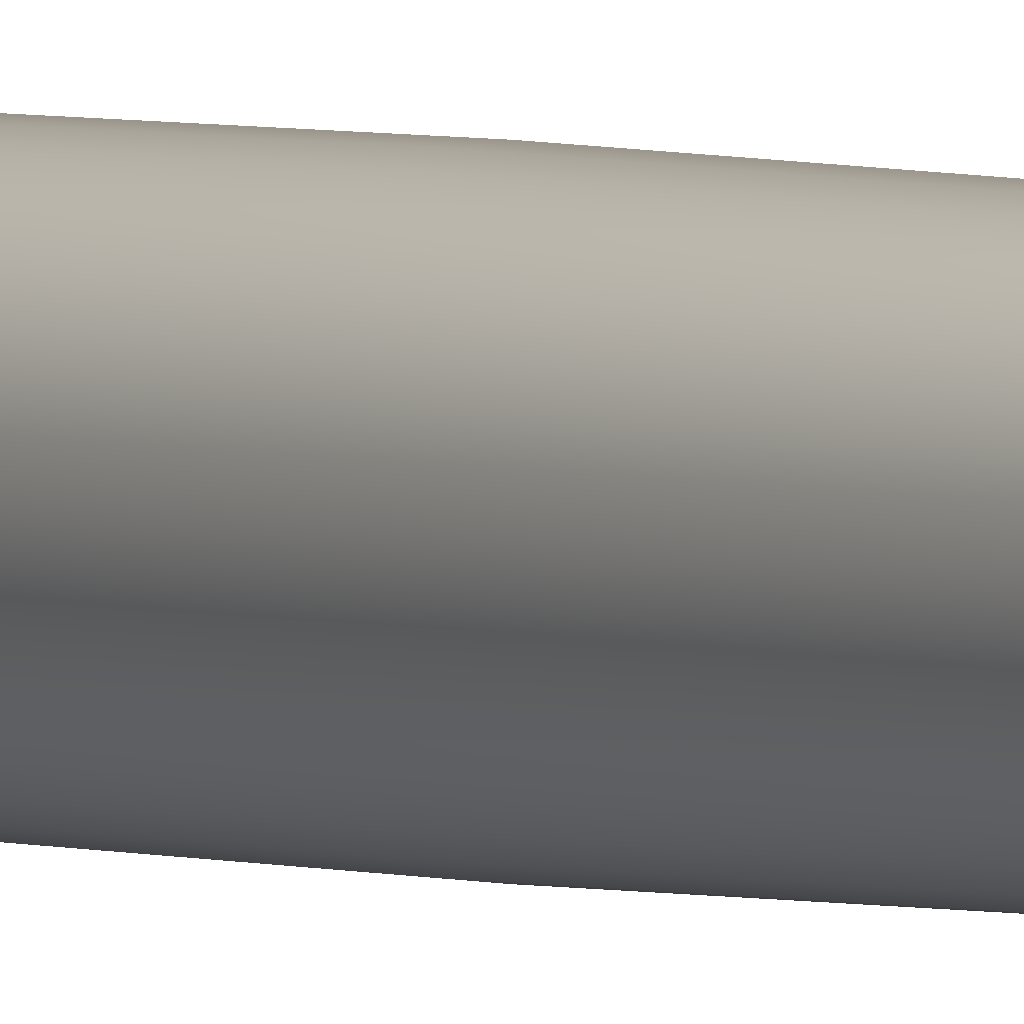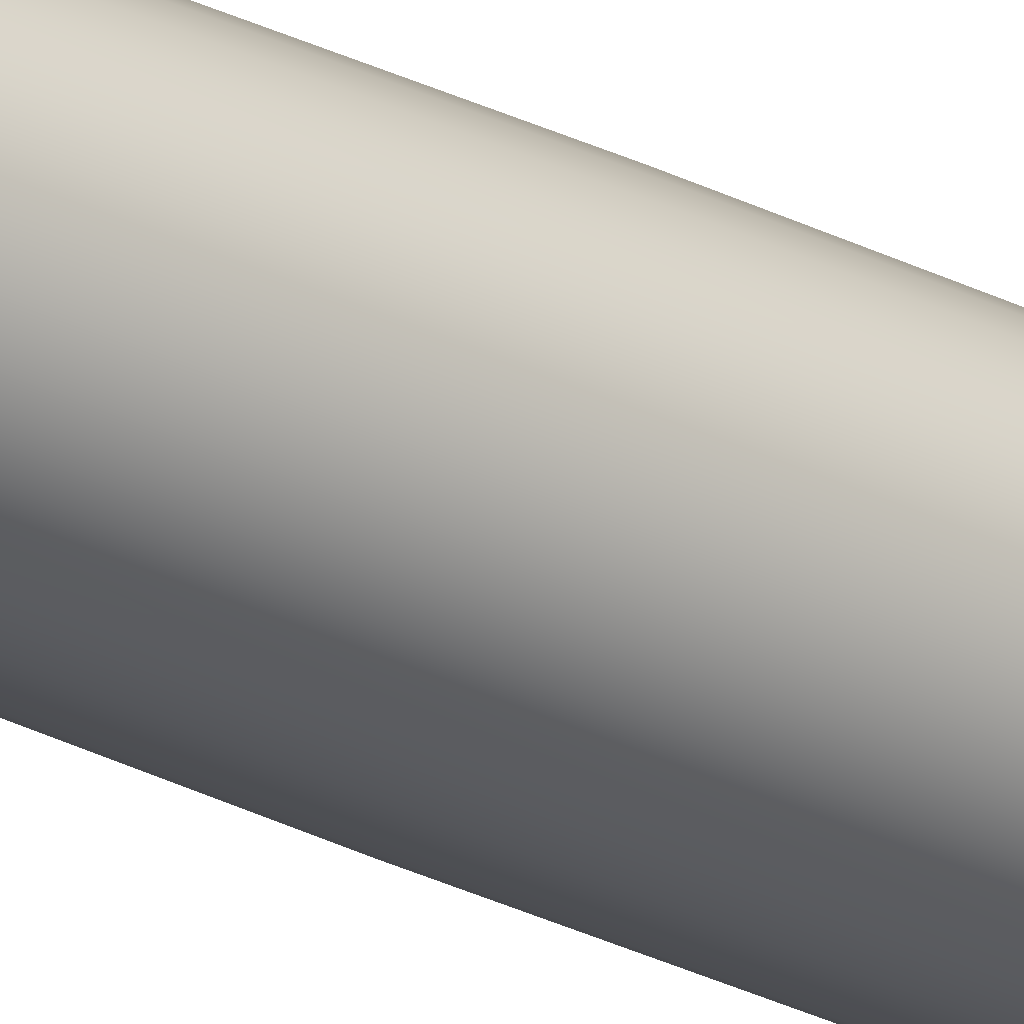
<metadata>
{"format":"obj","ext":"obj","renderer":"f3d","projection":"perspective","resolution":1024,"background":"white","views":[{"elev":2.2,"azim":150.2,"up":"+Z"},{"elev":-25.7,"azim":49.7,"up":"+Z"}]}
</metadata>
<code>
o Cylinder_Cylinder.001
v 0 -87.72 -0.02842
v 0 87.72 -0.03062
v 0.005545 -87.72 -0.02788
v 0.005974 87.72 -0.03004
v 0.01088 -87.72 -0.02626
v 0.01172 87.72 -0.02829
v 0.01579 -87.72 -0.02363
v 0.01701 87.72 -0.02546
v 0.0201 -87.72 -0.0201
v 0.02166 87.72 -0.02166
v 0.02363 -87.72 -0.01579
v 0.02546 87.72 -0.01701
v 0.02626 -87.72 -0.01088
v 0.02829 87.72 -0.01172
v 0.02788 -87.72 -0.005545
v 0.03004 87.72 -0.005974
v 0.02842 -87.72 -0
v 0.03062 87.72 -0
v 0.02788 -87.72 0.005545
v 0.03004 87.72 0.005974
v 0.02626 -87.72 0.01088
v 0.02829 87.72 0.01172
v 0.02363 -87.72 0.01579
v 0.02546 87.72 0.01701
v 0.0201 -87.72 0.0201
v 0.02166 87.72 0.02166
v 0.01579 -87.72 0.02363
v 0.01701 87.72 0.02546
v 0.01088 -87.72 0.02626
v 0.01172 87.72 0.02829
v 0.005545 -87.72 0.02788
v 0.005974 87.72 0.03004
v 0 -87.72 0.02842
v 0 87.72 0.03062
v -0.005545 -87.72 0.02788
v -0.005974 87.72 0.03004
v -0.01088 -87.72 0.02626
v -0.01172 87.72 0.02829
v -0.01579 -87.72 0.02363
v -0.01701 87.72 0.02546
v -0.0201 -87.72 0.0201
v -0.02166 87.72 0.02166
v -0.02363 -87.72 0.01579
v -0.02546 87.72 0.01701
v -0.02626 -87.72 0.01088
v -0.02829 87.72 0.01172
v -0.02788 -87.72 0.005545
v -0.03004 87.72 0.005974
v -0.02842 -87.72 -0
v -0.03062 87.72 -0
v -0.02788 -87.72 -0.005545
v -0.03004 87.72 -0.005975
v -0.02626 -87.72 -0.01088
v -0.02829 87.72 -0.01172
v -0.02363 -87.72 -0.01579
v -0.02546 87.72 -0.01701
v -0.0201 -87.72 -0.0201
v -0.02165 87.72 -0.02166
v -0.01579 -87.72 -0.02363
v -0.01701 87.72 -0.02546
v -0.01088 -87.72 -0.02626
v -0.01172 87.72 -0.02829
v -0.005545 -87.72 -0.02788
v -0.005974 87.72 -0.03004
v 0.002773 -87.72 -0.02815
v 0.002987 87.72 -0.03033
v -0 1e-05 -0.5604
v 0.1093 1e-05 -0.5496
v 0.008211 -87.72 -0.02707
v 0.008847 87.72 -0.02916
v 0.2145 1e-05 -0.5178
v 0.01333 -87.72 -0.02495
v 0.01437 87.72 -0.02688
v 0.3113 1e-05 -0.466
v 0.01794 -87.72 -0.02187
v 0.01933 87.72 -0.02356
v 0.3963 1e-05 -0.3963
v 0.02187 -87.72 -0.01794
v 0.02356 87.72 -0.01933
v 0.466 1e-05 -0.3113
v 0.02495 -87.72 -0.01333
v 0.02688 87.72 -0.01437
v 0.5178 1e-05 -0.2145
v 0.02707 -87.72 -0.008211
v 0.02916 87.72 -0.008847
v 0.5496 1e-05 -0.1093
v 0.02815 -87.72 -0.002773
v 0.03033 87.72 -0.002987
v 0.5604 1e-05 0
v 0.02815 -87.72 0.002773
v 0.03033 87.72 0.002987
v 0.5496 1e-05 0.1093
v 0.02707 -87.72 0.008211
v 0.02916 87.72 0.008847
v 0.5178 1e-05 0.2145
v 0.02495 -87.72 0.01333
v 0.02688 87.72 0.01437
v 0.466 1e-05 0.3113
v 0.02187 -87.72 0.01794
v 0.02356 87.72 0.01933
v 0.3963 1e-05 0.3963
v 0.01794 -87.72 0.02187
v 0.01933 87.72 0.02356
v 0.3113 1e-05 0.466
v 0.01333 -87.72 0.02495
v 0.01437 87.72 0.02688
v 0.2145 1e-05 0.5178
v 0.008211 -87.72 0.02707
v 0.008847 87.72 0.02916
v 0.1093 1e-05 0.5496
v 0.002773 -87.72 0.02815
v 0.002987 87.72 0.03033
v -0 1e-05 0.5604
v -0.002773 -87.72 0.02815
v -0.002987 87.72 0.03033
v -0.1093 1e-05 0.5496
v -0.008211 -87.72 0.02707
v -0.008847 87.72 0.02916
v -0.2145 1e-05 0.5178
v -0.01333 -87.72 0.02495
v -0.01437 87.72 0.02688
v -0.3113 1e-05 0.466
v -0.01794 -87.72 0.02187
v -0.01933 87.72 0.02356
v -0.3963 1e-05 0.3963
v -0.02187 -87.72 0.01794
v -0.02356 87.72 0.01933
v -0.466 1e-05 0.3113
v -0.02495 -87.72 0.01333
v -0.02688 87.72 0.01437
v -0.5178 1e-05 0.2145
v -0.02707 -87.72 0.008211
v -0.02916 87.72 0.008847
v -0.5496 1e-05 0.1093
v -0.02815 -87.72 0.002773
v -0.03033 87.72 0.002987
v -0.5604 1e-05 -0
v -0.02815 -87.72 -0.002773
v -0.03033 87.72 -0.002987
v -0.5496 1e-05 -0.1093
v -0.02707 -87.72 -0.008211
v -0.02916 87.72 -0.008847
v -0.5178 1e-05 -0.2145
v -0.02495 -87.72 -0.01333
v -0.02688 87.72 -0.01437
v -0.466 1e-05 -0.3113
v -0.02187 -87.72 -0.01794
v -0.02356 87.72 -0.01933
v -0.3963 1e-05 -0.3963
v -0.01794 -87.72 -0.02187
v -0.01933 87.72 -0.02356
v -0.3113 1e-05 -0.466
v -0.01333 -87.72 -0.02495
v -0.01437 87.72 -0.02688
v -0.2145 1e-05 -0.5178
v -0.008211 -87.72 -0.02707
v -0.008847 87.72 -0.02916
v -0.1093 1e-05 -0.5496
v -0.002773 -87.72 -0.02815
v -0.002987 87.72 -0.03033
v -0.05466 1e-05 -0.555
v -0.1619 1e-05 -0.5337
v -0.2629 1e-05 -0.4919
v -0.3538 1e-05 -0.4311
v -0.4311 1e-05 -0.3538
v -0.4919 1e-05 -0.2629
v -0.5337 1e-05 -0.1619
v -0.555 1e-05 -0.05467
v -0.555 1e-05 0.05466
v -0.5337 1e-05 0.1619
v -0.4919 1e-05 0.2629
v -0.4311 1e-05 0.3538
v -0.3538 1e-05 0.4311
v -0.2629 1e-05 0.4919
v -0.1619 1e-05 0.5337
v -0.05466 1e-05 0.555
v 0.05466 1e-05 0.555
v 0.1619 1e-05 0.5337
v 0.2629 1e-05 0.4919
v 0.3538 1e-05 0.4311
v 0.4311 1e-05 0.3538
v 0.4919 1e-05 0.2629
v 0.5337 1e-05 0.1619
v 0.555 1e-05 0.05466
v 0.555 1e-05 -0.05466
v 0.5337 1e-05 -0.1619
v 0.4919 1e-05 -0.2629
v 0.4311 1e-05 -0.3538
v 0.3538 1e-05 -0.4311
v 0.2629 1e-05 -0.4919
v 0.1619 1e-05 -0.5337
v 0.05466 1e-05 -0.555
f 192 4 68
f 191 6 71
f 190 8 74
f 189 10 77
f 188 12 80
f 187 14 83
f 186 16 86
f 185 18 89
f 184 20 92
f 183 22 95
f 182 24 98
f 181 26 101
f 180 28 104
f 179 30 107
f 178 32 110
f 177 34 113
f 176 36 116
f 175 38 119
f 174 40 122
f 173 42 125
f 172 44 128
f 171 46 131
f 170 48 134
f 169 50 137
f 168 52 140
f 167 54 143
f 166 56 146
f 165 58 149
f 164 60 152
f 163 62 155
f 70 142 118
f 162 64 158
f 161 2 67
f 123 135 159
f 161 1 159
f 63 161 159
f 64 161 158
f 162 63 156
f 61 162 156
f 62 162 155
f 163 61 153
f 59 163 153
f 60 163 152
f 164 59 150
f 57 164 150
f 58 164 149
f 165 57 147
f 55 165 147
f 56 165 146
f 166 55 144
f 53 166 144
f 54 166 143
f 167 53 141
f 51 167 141
f 52 167 140
f 168 51 138
f 49 168 138
f 50 168 137
f 169 49 135
f 47 169 135
f 48 169 134
f 170 47 132
f 45 170 132
f 46 170 131
f 171 45 129
f 43 171 129
f 44 171 128
f 172 43 126
f 41 172 126
f 42 172 125
f 173 41 123
f 39 173 123
f 40 173 122
f 174 39 120
f 37 174 120
f 38 174 119
f 175 37 117
f 35 175 117
f 36 175 116
f 176 35 114
f 33 176 114
f 34 176 113
f 177 33 111
f 31 177 111
f 32 177 110
f 178 31 108
f 29 178 108
f 30 178 107
f 179 29 105
f 27 179 105
f 28 179 104
f 180 27 102
f 25 180 102
f 26 180 101
f 181 25 99
f 23 181 99
f 24 181 98
f 182 23 96
f 21 182 96
f 22 182 95
f 183 21 93
f 19 183 93
f 20 183 92
f 184 19 90
f 17 184 90
f 18 184 89
f 185 17 87
f 15 185 87
f 16 185 86
f 186 15 84
f 13 186 84
f 14 186 83
f 187 13 81
f 11 187 81
f 12 187 80
f 188 11 78
f 9 188 78
f 10 188 77
f 189 9 75
f 7 189 75
f 8 189 74
f 190 7 72
f 5 190 72
f 6 190 71
f 191 5 69
f 3 191 69
f 4 191 68
f 192 3 65
f 1 192 65
f 2 192 67
f 192 66 4
f 191 70 6
f 190 73 8
f 189 76 10
f 188 79 12
f 187 82 14
f 186 85 16
f 185 88 18
f 184 91 20
f 183 94 22
f 182 97 24
f 181 100 26
f 180 103 28
f 179 106 30
f 178 109 32
f 177 112 34
f 176 115 36
f 175 118 38
f 174 121 40
f 173 124 42
f 172 127 44
f 171 130 46
f 170 133 48
f 169 136 50
f 168 139 52
f 167 142 54
f 166 145 56
f 165 148 58
f 164 151 60
f 163 154 62
f 70 4 66
f 66 2 160
f 160 64 157
f 157 62 154
f 154 60 151
f 151 58 148
f 148 56 145
f 145 54 142
f 142 52 139
f 139 50 136
f 136 48 133
f 133 46 130
f 130 44 127
f 127 42 124
f 124 40 121
f 121 38 118
f 118 36 115
f 115 34 112
f 112 32 109
f 109 30 106
f 106 28 103
f 103 26 100
f 100 24 97
f 97 22 94
f 94 20 91
f 91 18 88
f 88 16 85
f 85 14 82
f 82 12 79
f 79 10 76
f 76 8 73
f 73 6 70
f 70 66 160
f 160 157 154
f 154 151 148
f 148 145 142
f 142 139 136
f 136 133 130
f 130 127 124
f 124 121 130
f 121 118 130
f 118 115 106
f 115 112 106
f 112 109 106
f 106 103 100
f 100 97 106
f 97 94 106
f 94 91 88
f 88 85 94
f 85 82 94
f 82 79 76
f 76 73 82
f 73 70 82
f 70 160 154
f 154 148 70
f 148 142 70
f 142 136 118
f 136 130 118
f 118 106 70
f 106 94 70
f 94 82 70
f 162 157 64
f 161 160 2
f 159 1 65
f 65 3 69
f 69 5 72
f 72 7 75
f 75 9 78
f 78 11 81
f 81 13 84
f 84 15 87
f 87 17 90
f 90 19 93
f 93 21 96
f 96 23 99
f 99 25 102
f 102 27 105
f 105 29 108
f 108 31 111
f 111 33 114
f 114 35 117
f 117 37 120
f 120 39 123
f 123 41 126
f 126 43 129
f 129 45 132
f 132 47 135
f 135 49 138
f 138 51 141
f 141 53 144
f 144 55 147
f 147 57 150
f 150 59 153
f 153 61 156
f 156 63 159
f 159 65 69
f 69 72 159
f 72 75 159
f 75 78 81
f 81 84 87
f 87 90 99
f 90 93 99
f 93 96 99
f 99 102 105
f 105 108 99
f 108 111 99
f 111 114 117
f 117 120 123
f 123 126 129
f 129 132 135
f 135 138 141
f 141 144 147
f 147 150 153
f 153 156 159
f 75 81 87
f 111 117 123
f 123 129 135
f 135 141 147
f 147 153 135
f 153 159 135
f 159 75 111
f 75 87 111
f 87 99 111
f 111 123 159
f 161 67 1
f 63 158 161
f 64 160 161
f 162 158 63
f 61 155 162
f 62 157 162
f 163 155 61
f 59 152 163
f 60 154 163
f 164 152 59
f 57 149 164
f 58 151 164
f 165 149 57
f 55 146 165
f 56 148 165
f 166 146 55
f 53 143 166
f 54 145 166
f 167 143 53
f 51 140 167
f 52 142 167
f 168 140 51
f 49 137 168
f 50 139 168
f 169 137 49
f 47 134 169
f 48 136 169
f 170 134 47
f 45 131 170
f 46 133 170
f 171 131 45
f 43 128 171
f 44 130 171
f 172 128 43
f 41 125 172
f 42 127 172
f 173 125 41
f 39 122 173
f 40 124 173
f 174 122 39
f 37 119 174
f 38 121 174
f 175 119 37
f 35 116 175
f 36 118 175
f 176 116 35
f 33 113 176
f 34 115 176
f 177 113 33
f 31 110 177
f 32 112 177
f 178 110 31
f 29 107 178
f 30 109 178
f 179 107 29
f 27 104 179
f 28 106 179
f 180 104 27
f 25 101 180
f 26 103 180
f 181 101 25
f 23 98 181
f 24 100 181
f 182 98 23
f 21 95 182
f 22 97 182
f 183 95 21
f 19 92 183
f 20 94 183
f 184 92 19
f 17 89 184
f 18 91 184
f 185 89 17
f 15 86 185
f 16 88 185
f 186 86 15
f 13 83 186
f 14 85 186
f 187 83 13
f 11 80 187
f 12 82 187
f 188 80 11
f 9 77 188
f 10 79 188
f 189 77 9
f 7 74 189
f 8 76 189
f 190 74 7
f 5 71 190
f 6 73 190
f 191 71 5
f 3 68 191
f 4 70 191
f 192 68 3
f 1 67 192
f 2 66 192

</code>
